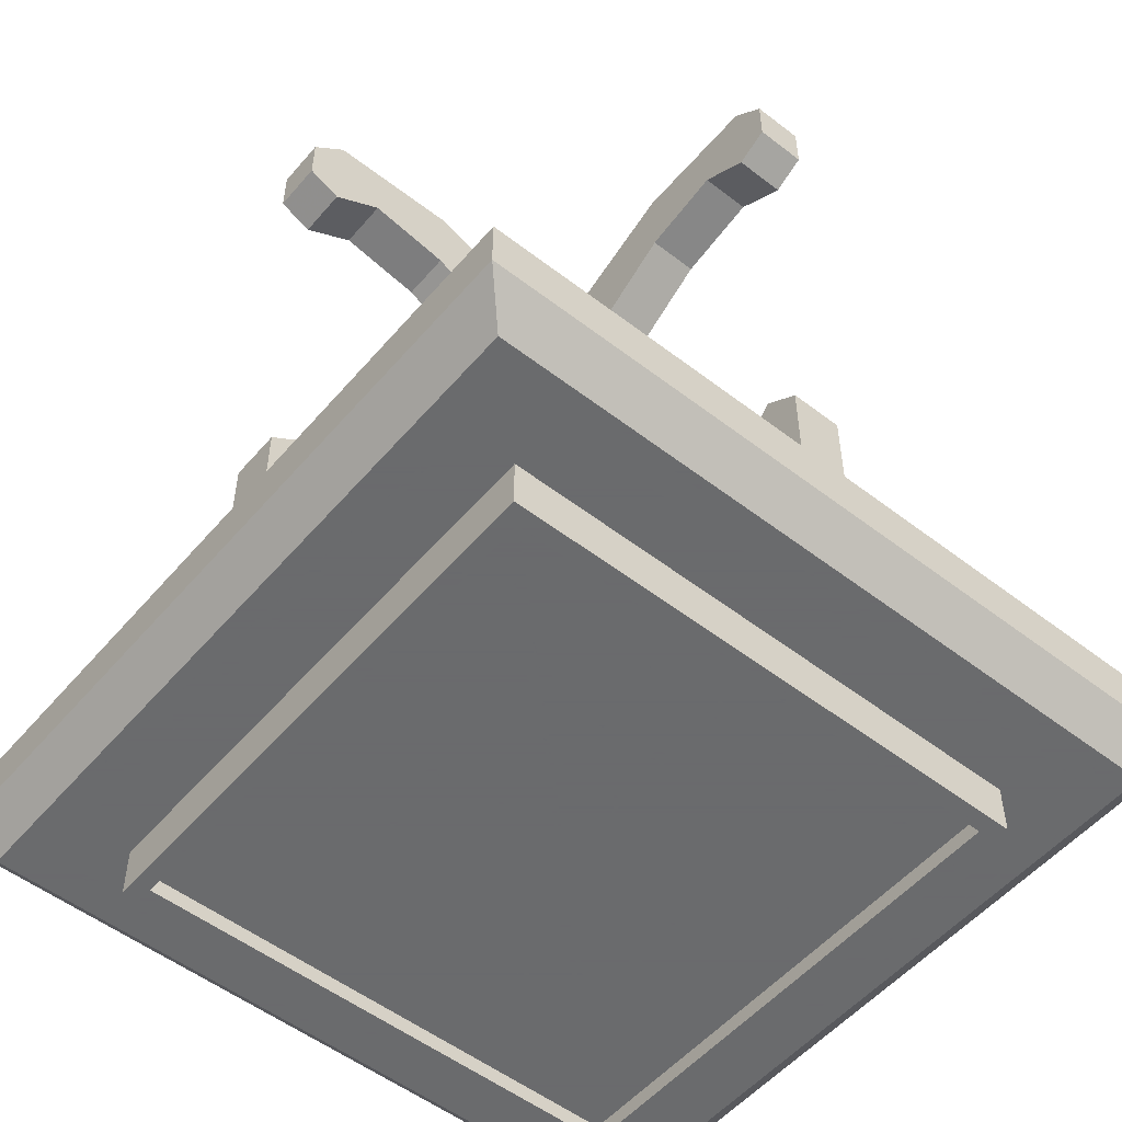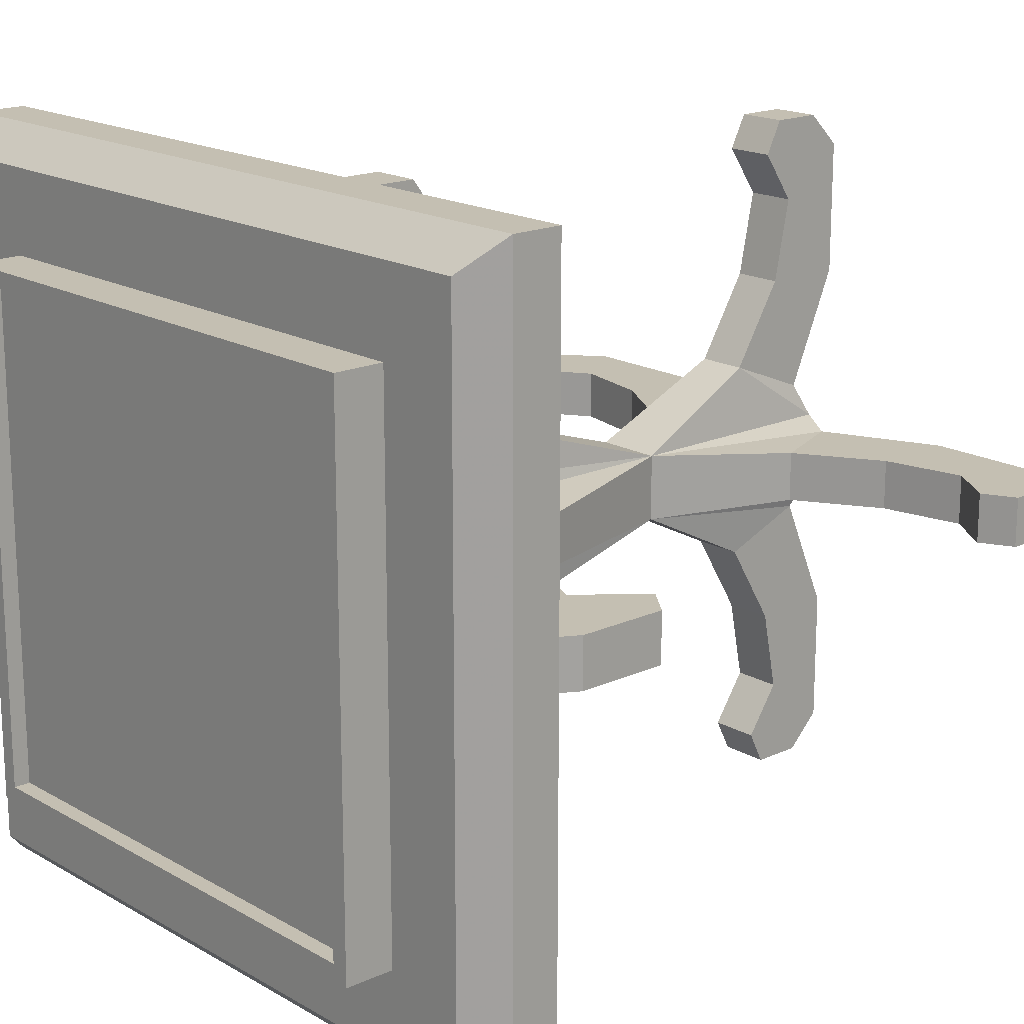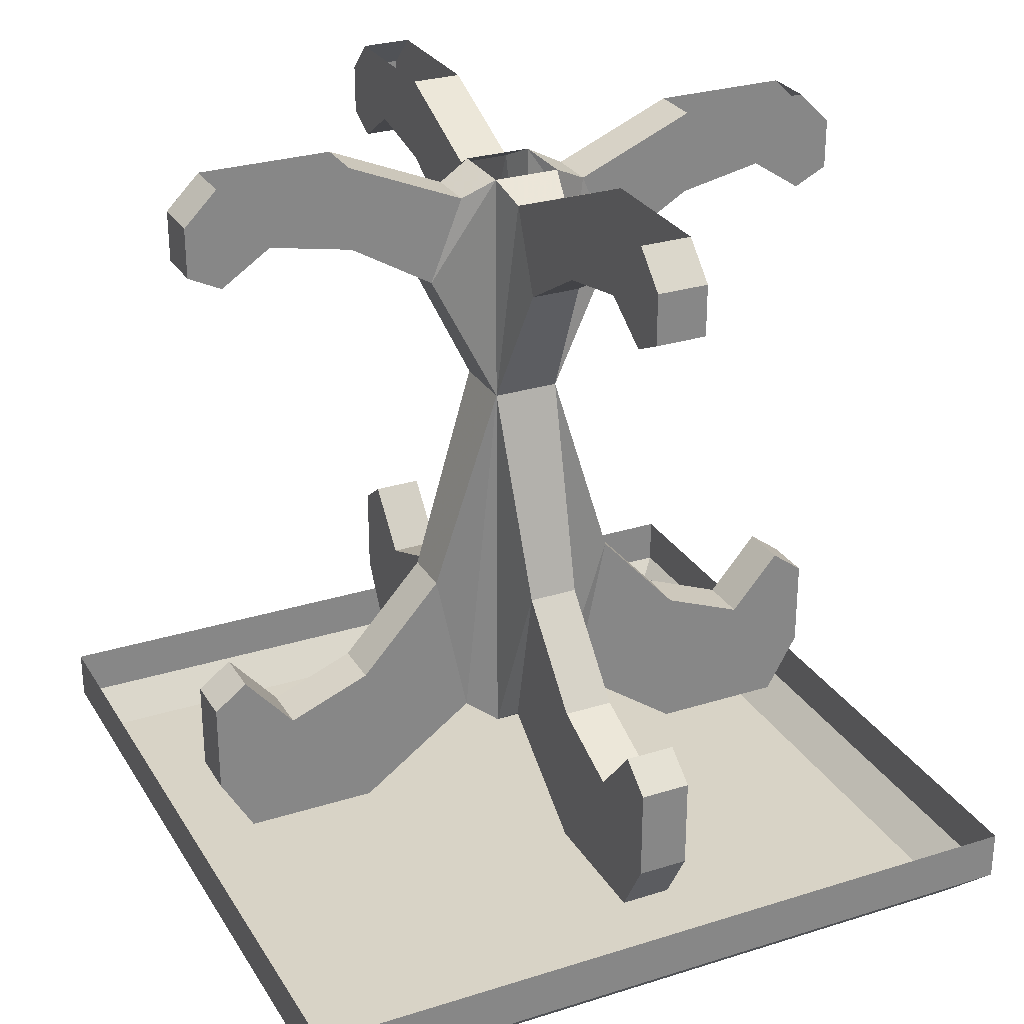
<metadata>
{"format":"obj","ext":"obj","renderer":"f3d","projection":"perspective","resolution":1024,"background":"white","views":[{"elev":-53.2,"azim":50.5,"up":"+Y"},{"elev":17.6,"azim":48.2,"up":"+Z"},{"elev":28.2,"azim":154.5,"up":"+Y"}]}
</metadata>
<code>
v -0.1797 -0.7812 0.1953
v -0.1953 -0.7812 0.1953
v -0.1953 -0.7812 0.1797
v -0.1797 -0.7812 0.1797
v -0.1172 -0.7812 0.1953
v -0.1328 -0.7812 0.1953
v -0.1328 -0.7812 0.1797
v -0.1172 -0.7812 0.1797
v -0.05469 -0.7812 0.1953
v -0.07031 -0.7812 0.1953
v -0.07031 -0.7812 0.1797
v -0.05469 -0.7812 0.1797
v 0.007812 -0.7812 0.1953
v -0.007812 -0.7812 0.1953
v -0.007812 -0.7812 0.1797
v 0.007812 -0.7812 0.1797
v 0.07031 -0.7812 0.1953
v 0.05469 -0.7812 0.1953
v 0.05469 -0.7812 0.1797
v 0.07031 -0.7812 0.1797
v 0.1328 -0.7812 0.1953
v 0.1172 -0.7812 0.1953
v 0.1172 -0.7812 0.1797
v 0.1328 -0.7812 0.1797
v 0.1953 -0.7812 0.1953
v 0.1797 -0.7812 0.1953
v 0.1797 -0.7812 0.1797
v 0.1953 -0.7812 0.1797
v -0.1797 -0.7812 0.1328
v -0.1953 -0.7812 0.1328
v -0.1953 -0.7812 0.1172
v -0.1797 -0.7812 0.1172
v -0.1172 -0.7812 0.1328
v -0.1328 -0.7812 0.1328
v -0.1328 -0.7812 0.1172
v -0.1172 -0.7812 0.1172
v -0.05469 -0.7812 0.1328
v -0.07031 -0.7812 0.1328
v -0.07031 -0.7812 0.1172
v -0.05469 -0.7812 0.1172
v 0.007812 -0.7812 0.1328
v -0.007812 -0.7812 0.1328
v -0.007812 -0.7812 0.1172
v 0.007812 -0.7812 0.1172
v 0.07031 -0.7812 0.1328
v 0.05469 -0.7812 0.1328
v 0.05469 -0.7812 0.1172
v 0.07031 -0.7812 0.1172
v 0.1328 -0.7812 0.1328
v 0.1172 -0.7812 0.1328
v 0.1172 -0.7812 0.1172
v 0.1328 -0.7812 0.1172
v 0.1953 -0.7812 0.1328
v 0.1797 -0.7812 0.1328
v 0.1797 -0.7812 0.1172
v 0.1953 -0.7812 0.1172
v -0.1797 -0.7812 0.07031
v -0.1953 -0.7812 0.07031
v -0.1953 -0.7812 0.05469
v -0.1797 -0.7812 0.05469
v -0.1172 -0.7812 0.07031
v -0.1328 -0.7812 0.07031
v -0.1328 -0.7812 0.05469
v -0.1172 -0.7812 0.05469
v -0.05469 -0.7812 0.07031
v -0.07031 -0.7812 0.07031
v -0.07031 -0.7812 0.05469
v -0.05469 -0.7812 0.05469
v 0.007812 -0.7812 0.07031
v -0.007812 -0.7812 0.07031
v -0.007812 -0.7812 0.05469
v 0.007812 -0.7812 0.05469
v 0.07031 -0.7812 0.07031
v 0.05469 -0.7812 0.07031
v 0.05469 -0.7812 0.05469
v 0.07031 -0.7812 0.05469
v 0.1328 -0.7812 0.07031
v 0.1172 -0.7812 0.07031
v 0.1172 -0.7812 0.05469
v 0.1328 -0.7812 0.05469
v 0.1953 -0.7812 0.07031
v 0.1797 -0.7812 0.07031
v 0.1797 -0.7812 0.05469
v 0.1953 -0.7812 0.05469
v -0.1797 -0.7812 0.007812
v -0.1953 -0.7812 0.007812
v -0.1953 -0.7812 -0.007812
v -0.1797 -0.7812 -0.007812
v -0.1172 -0.7812 0.007812
v -0.1328 -0.7812 0.007812
v -0.1328 -0.7812 -0.007812
v -0.1172 -0.7812 -0.007812
v -0.05469 -0.7812 0.007812
v -0.07031 -0.7812 0.007812
v -0.07031 -0.7812 -0.007812
v -0.05469 -0.7812 -0.007812
v 0.07031 -0.7812 0.007812
v 0.05469 -0.7812 0.007812
v 0.05469 -0.7812 -0.007812
v 0.07031 -0.7812 -0.007812
v 0.1328 -0.7812 0.007812
v 0.1172 -0.7812 0.007812
v 0.1172 -0.7812 -0.007812
v 0.1328 -0.7812 -0.007812
v 0.1953 -0.7812 0.007812
v 0.1797 -0.7812 0.007812
v 0.1797 -0.7812 -0.007812
v 0.1953 -0.7812 -0.007812
v -0.1797 -0.7812 -0.05469
v -0.1953 -0.7812 -0.05469
v -0.1953 -0.7812 -0.07031
v -0.1797 -0.7812 -0.07031
v -0.1172 -0.7812 -0.05469
v -0.1328 -0.7812 -0.05469
v -0.1328 -0.7812 -0.07031
v -0.1172 -0.7812 -0.07031
v -0.05469 -0.7812 -0.05469
v -0.07031 -0.7812 -0.05469
v -0.07031 -0.7812 -0.07031
v -0.05469 -0.7812 -0.07031
v 0.007812 -0.7812 -0.05469
v -0.007812 -0.7812 -0.05469
v -0.007812 -0.7812 -0.07031
v 0.007812 -0.7812 -0.07031
v 0.07031 -0.7812 -0.05469
v 0.05469 -0.7812 -0.05469
v 0.05469 -0.7812 -0.07031
v 0.07031 -0.7812 -0.07031
v 0.1328 -0.7812 -0.05469
v 0.1172 -0.7812 -0.05469
v 0.1172 -0.7812 -0.07031
v 0.1328 -0.7812 -0.07031
v 0.1953 -0.7812 -0.05469
v 0.1797 -0.7812 -0.05469
v 0.1797 -0.7812 -0.07031
v 0.1953 -0.7812 -0.07031
v -0.1797 -0.7812 -0.1172
v -0.1953 -0.7812 -0.1172
v -0.1953 -0.7812 -0.1328
v -0.1797 -0.7812 -0.1328
v -0.1172 -0.7812 -0.1172
v -0.1328 -0.7812 -0.1172
v -0.1328 -0.7812 -0.1328
v -0.1172 -0.7812 -0.1328
v -0.05469 -0.7812 -0.1172
v -0.07031 -0.7812 -0.1172
v -0.07031 -0.7812 -0.1328
v -0.05469 -0.7812 -0.1328
v 0.007812 -0.7812 -0.1172
v -0.007812 -0.7812 -0.1172
v -0.007812 -0.7812 -0.1328
v 0.007812 -0.7812 -0.1328
v 0.07031 -0.7812 -0.1172
v 0.05469 -0.7812 -0.1172
v 0.05469 -0.7812 -0.1328
v 0.07031 -0.7812 -0.1328
v 0.1328 -0.7812 -0.1172
v 0.1172 -0.7812 -0.1172
v 0.1172 -0.7812 -0.1328
v 0.1328 -0.7812 -0.1328
v 0.1953 -0.7812 -0.1172
v 0.1797 -0.7812 -0.1172
v 0.1797 -0.7812 -0.1328
v 0.1953 -0.7812 -0.1328
v -0.1797 -0.7812 -0.1797
v -0.1953 -0.7812 -0.1797
v -0.1953 -0.7812 -0.1953
v -0.1797 -0.7812 -0.1953
v -0.1172 -0.7812 -0.1797
v -0.1328 -0.7812 -0.1797
v -0.1328 -0.7812 -0.1953
v -0.1172 -0.7812 -0.1953
v -0.05469 -0.7812 -0.1797
v -0.07031 -0.7812 -0.1797
v -0.07031 -0.7812 -0.1953
v -0.05469 -0.7812 -0.1953
v 0.007812 -0.7812 -0.1797
v -0.007812 -0.7812 -0.1797
v -0.007812 -0.7812 -0.1953
v 0.007812 -0.7812 -0.1953
v 0.07031 -0.7812 -0.1797
v 0.05469 -0.7812 -0.1797
v 0.05469 -0.7812 -0.1953
v 0.07031 -0.7812 -0.1953
v 0.1328 -0.7812 -0.1797
v 0.1172 -0.7812 -0.1797
v 0.1172 -0.7812 -0.1953
v 0.1328 -0.7812 -0.1953
v 0.1953 -0.7812 -0.1797
v 0.1797 -0.7812 -0.1797
v 0.1797 -0.7812 -0.1953
v 0.1953 -0.7812 -0.1953
v 0.007812 -0.7812 0.007812
v -0.007812 -0.7812 0.007812
v -0.007812 -0.7812 -0.007812
v 0.007812 -0.7812 -0.007812
v 0.2344 -0.7812 0.2344
v -0.2344 -0.7812 0.2344
v -0.2344 -0.7812 -0.2344
v 0.2344 -0.7812 -0.2344
v 0.2344 -0.7969 -0.2344
v 0.2344 -0.7969 0.2344
v -0.2344 -0.7969 0.2344
v -0.2344 -0.7969 -0.2344
v -0.25 -0.7969 -0.25
v 0.25 -0.7969 -0.25
v 0.25 -0.7969 0.25
v -0.25 -0.7969 0.25
v -0.25 -0.7812 0.25
v -0.25 -0.7812 -0.25
v 0.25 -0.7812 -0.25
v 0.25 -0.7812 0.25
v 0.25 -0.75 0.25
v -0.25 -0.75 0.25
v -0.25 -0.75 -0.25
v 0.25 -0.75 -0.25
v 0.02344 -0.4453 -0.09375
v 0.02344 -0.5938 -0.0625
v 0.02344 -0.6719 -0.1719
v 0.02344 -0.5312 -0.1719
v -0.02344 -0.4453 -0.09375
v -0.03125 -0.25 -0.03125
v 0.03125 -0.25 -0.03125
v 0.03125 -0.6172 -0.03125
v -0.02344 -0.5938 -0.0625
v -0.02344 -0.6719 -0.1719
v 0.02344 -0.5625 -0.25
v 0.02344 -0.6719 -0.2969
v 0.02344 -0.5078 -0.2969
v -0.02344 -0.5625 -0.25
v -0.02344 -0.5312 -0.1719
v -0.03125 -0.6172 -0.03125
v -0.09375 -0.4453 -0.02344
v -0.03125 -0.25 0.03125
v -0.09375 -0.125 0.02344
v -0.09375 -0.125 -0.02344
v -0.0625 -0.04688 -0.02344
v -0.03125 -0.03125 -0.03125
v -0.02344 -0.125 -0.09375
v 0.02344 -0.125 -0.09375
v 0.02344 -0.04688 -0.0625
v 0.03125 -0.03125 -0.03125
v 0.09375 -0.125 -0.02344
v 0.03125 -0.25 0.03125
v 0.09375 -0.4453 0.02344
v 0.09375 -0.4453 -0.02344
v 0.0625 -0.5938 -0.02344
v 0.03125 -0.6172 0.03125
v 0.0625 -0.5938 0.02344
v 0.02344 -0.5938 0.0625
v -0.03125 -0.6172 0.03125
v -0.02344 -0.5938 0.0625
v -0.02344 -0.4453 0.09375
v -0.0625 -0.5938 0.02344
v -0.0625 -0.5938 -0.02344
v -0.1719 -0.6719 -0.02344
v -0.1719 -0.5312 -0.02344
v -0.09375 -0.4453 0.02344
v -0.1719 -0.5312 0.02344
v -0.1719 -0.6719 0.02344
v 0.02344 -0.6172 -0.3281
v 0.02344 -0.5312 -0.3281
v -0.02344 -0.5078 -0.2969
v -0.02344 -0.5312 -0.3281
v -0.02344 -0.6172 -0.3281
v -0.02344 -0.6719 -0.2969
v 0.02344 -0.5312 0.1719
v 0.02344 -0.6719 0.1719
v 0.02344 -0.4453 0.09375
v -0.02344 -0.5312 0.1719
v -0.02344 -0.5625 0.25
v 0.02344 -0.5625 0.25
v 0.02344 -0.6719 0.2969
v -0.02344 -0.6719 0.1719
v -0.02344 -0.6719 0.2969
v -0.02344 -0.5078 0.2969
v 0.02344 -0.5078 0.2969
v 0.02344 -0.5312 0.3281
v 0.02344 -0.6172 0.3281
v -0.02344 -0.6172 0.3281
v -0.02344 -0.5312 0.3281
v 0.02344 -0.125 0.09375
v -0.02344 -0.125 0.09375
v -0.02344 -0.04688 0.0625
v -0.03125 -0.03125 0.03125
v -0.0625 -0.04688 0.02344
v -0.1719 0 0.02344
v -0.1719 -0.07812 0.02344
v -0.1719 -0.07812 -0.02344
v -0.1719 0 -0.02344
v 0.1719 -0.6719 0.02344
v 0.1719 -0.5312 0.02344
v 0.1719 -0.5312 -0.02344
v 0.1719 -0.6719 -0.02344
v 0.25 -0.5625 0.02344
v 0.2969 -0.6719 0.02344
v 0.2969 -0.5078 0.02344
v 0.25 -0.5625 -0.02344
v 0.3281 -0.6172 0.02344
v 0.3281 -0.5312 0.02344
v 0.2969 -0.5078 -0.02344
v 0.3281 -0.5312 -0.02344
v 0.3281 -0.6172 -0.02344
v 0.2969 -0.6719 -0.02344
v -0.2969 -0.6719 0.02344
v -0.25 -0.5625 0.02344
v -0.3281 -0.6172 0.02344
v -0.2969 -0.6719 -0.02344
v -0.3281 -0.6172 -0.02344
v -0.3281 -0.5312 -0.02344
v -0.2969 -0.5078 -0.02344
v -0.25 -0.5625 -0.02344
v -0.2969 -0.5078 0.02344
v -0.3281 -0.5312 0.02344
v -0.02344 -0.04688 -0.0625
v -0.02344 0 -0.1719
v -0.02344 -0.07812 -0.1719
v 0.02344 -0.07812 -0.1719
v 0.02344 0 -0.1719
v -0.02344 -0.0625 -0.25
v -0.02344 0 -0.2969
v -0.02344 -0.09375 -0.2969
v 0.02344 -0.0625 -0.25
v -0.02344 -0.03125 -0.3281
v -0.02344 -0.07812 -0.3281
v 0.02344 -0.09375 -0.2969
v 0.02344 -0.07812 -0.3281
v 0.02344 -0.03125 -0.3281
v 0.02344 0 -0.2969
v -0.02344 -0.07812 0.1719
v -0.02344 0 0.1719
v 0.02344 -0.07812 0.1719
v 0.02344 -0.0625 0.25
v -0.02344 -0.0625 0.25
v -0.02344 0 0.2969
v -0.02344 -0.09375 0.2969
v -0.02344 -0.07812 0.3281
v -0.02344 -0.03125 0.3281
v 0.02344 0 0.2969
v 0.02344 -0.03125 0.3281
v 0.02344 -0.07812 0.3281
v 0.02344 -0.09375 0.2969
v 0.02344 0 0.1719
v 0.02344 -0.04688 0.0625
v 0.03125 -0.03125 0.03125
v 0.0625 -0.04688 0.02344
v 0.0625 -0.04688 -0.02344
v 0.1719 0 -0.02344
v 0.1719 -0.07812 -0.02344
v 0.09375 -0.125 0.02344
v 0.1719 -0.07812 0.02344
v 0.1719 0 0.02344
v -0.25 -0.0625 0.02344
v -0.2969 0 0.02344
v -0.2969 -0.09375 0.02344
v -0.25 -0.0625 -0.02344
v -0.3281 -0.03125 0.02344
v -0.3281 -0.07812 0.02344
v -0.2969 -0.09375 -0.02344
v -0.3281 -0.07812 -0.02344
v -0.3281 -0.03125 -0.02344
v -0.2969 0 -0.02344
v 0.2969 0 0.02344
v 0.25 -0.0625 0.02344
v 0.3281 -0.03125 0.02344
v 0.2969 0 -0.02344
v 0.3281 -0.03125 -0.02344
v 0.3281 -0.07812 -0.02344
v 0.2969 -0.09375 -0.02344
v 0.25 -0.0625 -0.02344
v 0.2969 -0.09375 0.02344
v 0.3281 -0.07812 0.02344
v -0.2969 -0.75 -0.2969
v 0.2969 -0.75 -0.2969
v 0.2969 -0.75 0.2969
v -0.2969 -0.75 0.2969
v -0.3281 -0.75 -0.3281
v 0.3281 -0.75 -0.3281
v 0.3281 -0.75 0.3281
v -0.3281 -0.75 0.3281
v -0.3594 -0.7188 0.3594
v -0.3594 -0.7188 -0.3594
v 0.3594 -0.7188 -0.3594
v 0.3594 -0.7188 0.3594
v 0.3594 -0.6719 0.3594
v -0.3594 -0.6719 0.3594
v -0.3594 -0.6719 -0.3594
v 0.3594 -0.6719 -0.3594
f 1 2 3
f 1 3 4
f 5 6 7
f 5 7 8
f 9 10 11
f 9 11 12
f 13 14 15
f 13 15 16
f 17 18 19
f 17 19 20
f 21 22 23
f 21 23 24
f 25 26 27
f 25 27 28
f 29 30 31
f 29 31 32
f 33 34 35
f 33 35 36
f 37 38 39
f 37 39 40
f 41 42 43
f 41 43 44
f 45 46 47
f 45 47 48
f 49 50 51
f 49 51 52
f 53 54 55
f 53 55 56
f 57 58 59
f 57 59 60
f 61 62 63
f 61 63 64
f 65 66 67
f 65 67 68
f 69 70 71
f 69 71 72
f 73 74 75
f 73 75 76
f 77 78 79
f 77 79 80
f 81 82 83
f 81 83 84
f 85 86 87
f 85 87 88
f 89 90 91
f 89 91 92
f 93 94 95
f 93 95 96
f 97 98 99
f 97 99 100
f 101 102 103
f 101 103 104
f 105 106 107
f 105 107 108
f 109 110 111
f 109 111 112
f 113 114 115
f 113 115 116
f 117 118 119
f 117 119 120
f 121 122 123
f 121 123 124
f 125 126 127
f 125 127 128
f 129 130 131
f 129 131 132
f 133 134 135
f 133 135 136
f 137 138 139
f 137 139 140
f 141 142 143
f 141 143 144
f 145 146 147
f 145 147 148
f 149 150 151
f 149 151 152
f 153 154 155
f 153 155 156
f 157 158 159
f 157 159 160
f 161 162 163
f 161 163 164
f 165 166 167
f 165 167 168
f 169 170 171
f 169 171 172
f 173 174 175
f 173 175 176
f 177 178 179
f 177 179 180
f 181 182 183
f 181 183 184
f 185 186 187
f 185 187 188
f 189 190 191
f 189 191 192
f 193 194 195
f 193 195 196
f 201 204 205
f 201 205 206
f 201 206 202
f 202 206 207
f 202 207 203
f 203 207 208
f 203 208 204
f 204 208 205
f 197 198 199
f 197 199 200
f 197 200 201
f 197 201 202
f 197 202 198
f 198 202 203
f 198 203 199
f 199 203 204
f 199 204 200
f 200 204 201
f 205 208 209
f 205 209 210
f 205 210 206
f 206 210 211
f 206 211 207
f 207 211 212
f 207 212 208
f 208 212 209
f 209 212 213
f 209 213 214
f 209 214 210
f 210 214 215
f 210 215 211
f 211 215 216
f 211 216 212
f 212 216 213
f 217 218 219
f 217 219 220
f 217 220 221
f 217 221 222
f 217 222 223
f 217 223 224
f 217 224 218
f 218 224 225
f 218 225 226
f 218 226 219
f 227 220 219
f 227 219 228
f 227 228 229
f 227 229 230
f 227 230 231
f 227 231 220
f 220 231 221
f 221 231 225
f 221 225 222
f 222 225 232
f 222 232 233
f 222 233 234
f 222 234 235
f 222 235 236
f 222 236 237
f 222 237 238
f 222 238 239
f 222 239 223
f 223 239 240
f 223 240 241
f 223 241 242
f 223 242 243
f 223 243 244
f 223 244 245
f 223 245 246
f 223 246 247
f 223 247 224
f 224 247 248
f 248 247 249
f 248 249 245
f 248 245 244
f 248 244 250
f 248 250 251
f 251 250 252
f 251 252 253
f 251 253 234
f 251 234 254
f 251 254 232
f 232 254 255
f 232 255 233
f 233 255 256
f 233 256 257
f 233 257 258
f 233 258 234
f 234 258 254
f 254 258 259
f 254 259 260
f 254 260 255
f 255 260 256
f 228 261 262
f 228 262 229
f 229 262 263
f 229 263 230
f 230 263 264
f 230 264 265
f 230 265 266
f 230 266 231
f 231 266 226
f 231 226 225
f 262 264 263
f 264 262 265
f 265 262 261
f 265 261 228
f 265 228 266
f 224 232 225
f 267 268 250
f 267 250 269
f 267 269 270
f 267 270 271
f 267 271 272
f 267 272 273
f 267 273 268
f 244 269 250
f 269 244 253
f 269 253 270
f 270 253 274
f 270 274 271
f 271 274 275
f 271 275 276
f 271 276 272
f 272 276 277
f 272 277 278
f 272 278 279
f 272 279 273
f 273 279 275
f 275 279 280
f 275 280 281
f 275 281 276
f 276 281 277
f 277 281 278
f 278 281 279
f 279 281 280
f 244 234 253
f 234 244 282
f 234 282 283
f 234 283 284
f 234 284 285
f 234 285 235
f 235 285 286
f 235 286 287
f 235 287 288
f 235 288 236
f 236 288 289
f 236 289 237
f 237 289 290
f 237 290 286
f 237 286 285
f 237 285 238
f 268 274 252
f 268 252 250
f 253 252 274
f 245 249 291
f 245 291 292
f 245 292 246
f 246 292 293
f 246 293 247
f 247 293 294
f 247 294 249
f 249 294 291
f 295 292 291
f 295 291 296
f 295 296 297
f 295 297 298
f 295 298 293
f 295 293 292
f 296 299 300
f 296 300 297
f 297 300 301
f 297 301 298
f 298 301 302
f 298 302 303
f 298 303 304
f 298 304 293
f 293 304 294
f 300 302 301
f 302 300 303
f 303 300 299
f 303 299 296
f 303 296 304
f 305 260 259
f 305 259 306
f 305 306 307
f 305 307 308
f 308 307 309
f 308 309 310
f 308 310 311
f 308 311 312
f 308 312 256
f 256 312 257
f 257 312 259
f 257 259 258
f 306 313 314
f 306 314 307
f 307 314 310
f 307 310 309
f 259 312 306
f 306 312 311
f 306 311 313
f 313 311 310
f 313 310 314
f 239 315 316
f 239 316 317
f 239 317 240
f 240 317 318
f 240 318 241
f 241 318 319
f 241 319 315
f 241 315 238
f 241 238 242
f 238 315 239
f 320 317 316
f 320 316 321
f 320 321 322
f 320 322 323
f 320 323 318
f 320 318 317
f 321 324 325
f 321 325 322
f 322 325 326
f 322 326 323
f 323 326 327
f 323 327 328
f 323 328 329
f 323 329 318
f 318 329 319
f 325 327 326
f 327 325 328
f 328 325 324
f 328 324 321
f 328 321 329
f 315 319 316
f 330 331 284
f 330 284 283
f 330 283 332
f 330 332 333
f 330 333 334
f 330 334 335
f 330 335 331
f 334 336 337
f 334 337 338
f 334 338 335
f 335 338 339
f 339 338 340
f 339 340 341
f 339 341 342
f 339 342 333
f 339 333 343
f 343 333 332
f 343 332 282
f 343 282 344
f 343 344 331
f 331 344 284
f 284 344 345
f 284 345 285
f 283 282 332
f 334 333 342
f 334 342 336
f 336 342 341
f 336 341 337
f 337 341 338
f 338 341 340
f 345 344 282
f 345 282 244
f 345 244 346
f 345 346 242
f 242 346 347
f 242 347 243
f 243 347 348
f 243 348 349
f 243 349 350
f 243 350 244
f 244 350 346
f 346 350 351
f 346 351 352
f 346 352 347
f 347 352 348
f 353 288 287
f 353 287 354
f 353 354 355
f 353 355 356
f 353 356 289
f 353 289 288
f 354 357 358
f 354 358 355
f 355 358 359
f 355 359 356
f 356 359 360
f 356 360 361
f 356 361 362
f 356 362 289
f 289 362 290
f 358 360 359
f 360 358 361
f 361 358 357
f 361 357 354
f 361 354 362
f 286 290 287
f 363 352 351
f 363 351 364
f 363 364 365
f 363 365 366
f 366 365 367
f 366 367 368
f 366 368 369
f 366 369 370
f 366 370 348
f 348 370 349
f 349 370 351
f 349 351 350
f 364 371 372
f 364 372 365
f 365 372 368
f 365 368 367
f 351 370 364
f 364 370 369
f 364 369 371
f 371 369 368
f 371 368 372
f 373 374 375
f 373 375 376
f 373 376 377
f 373 377 378
f 373 378 374
f 374 378 379
f 374 379 375
f 375 379 380
f 375 380 376
f 376 380 377
f 377 380 381
f 377 381 382
f 377 382 378
f 378 382 383
f 378 383 379
f 379 383 384
f 379 384 380
f 380 384 381
f 381 384 385
f 381 385 386
f 381 386 382
f 382 386 387
f 382 387 383
f 383 387 388
f 383 388 384
f 384 388 385

</code>
